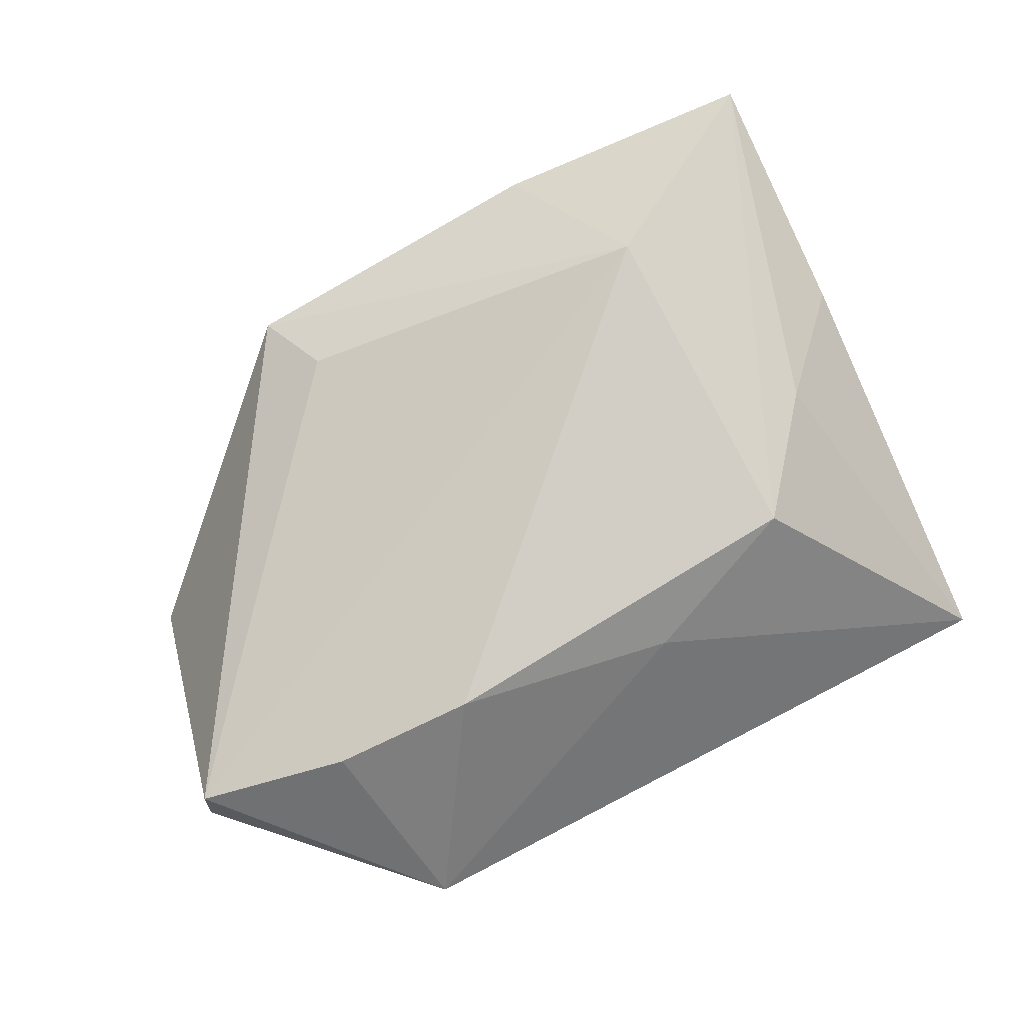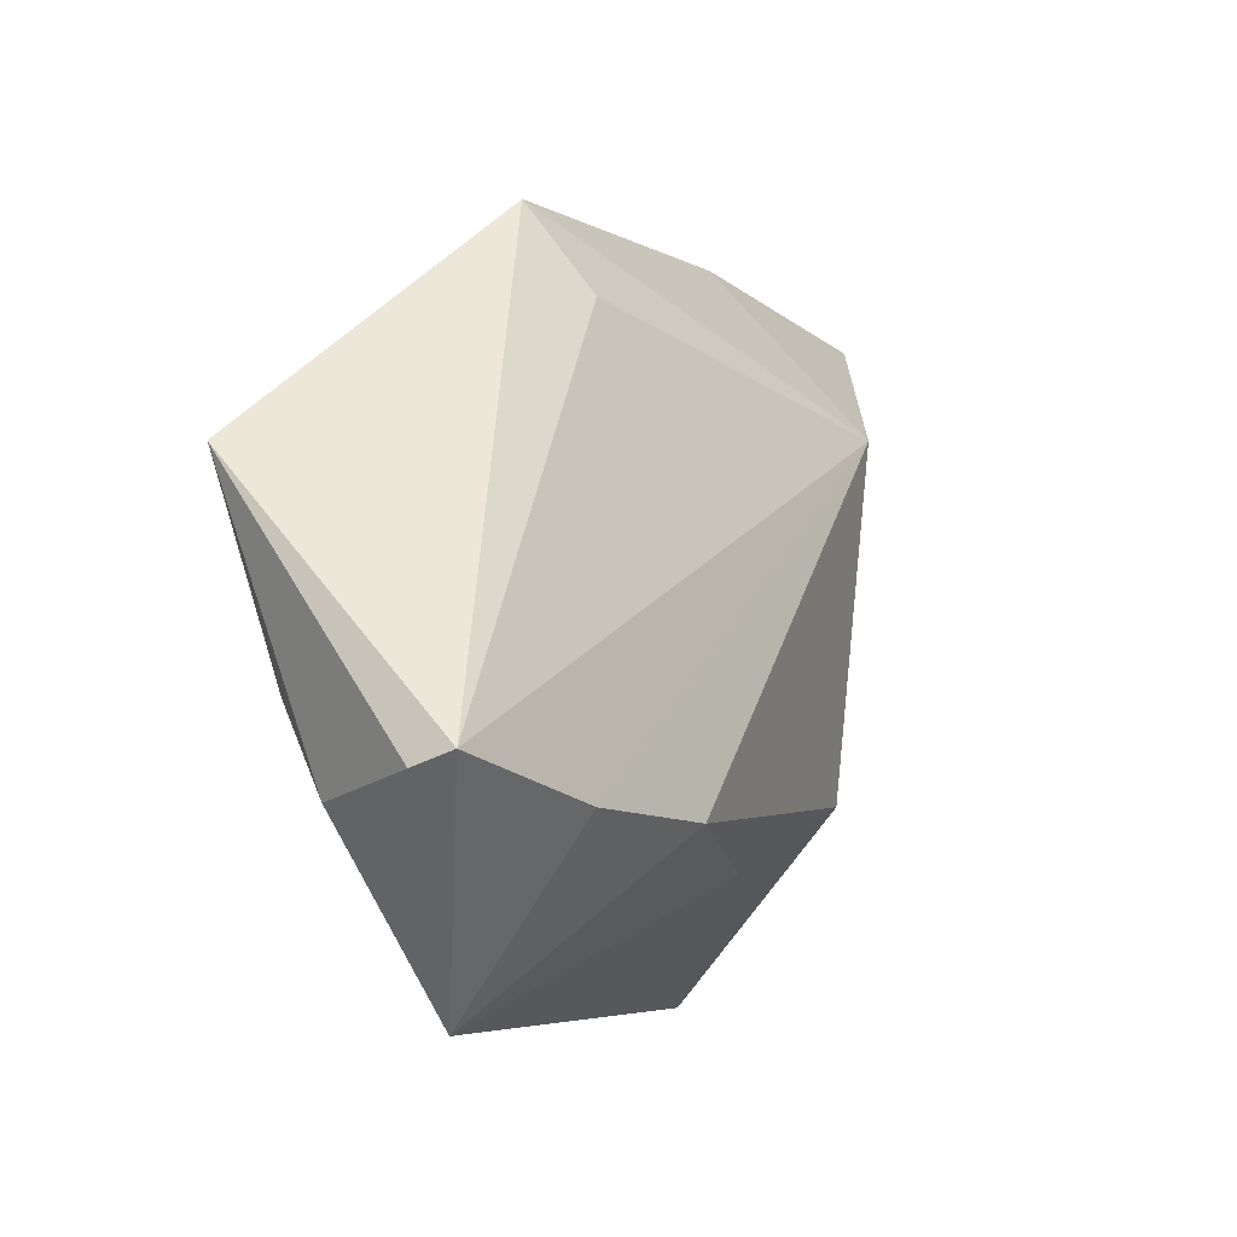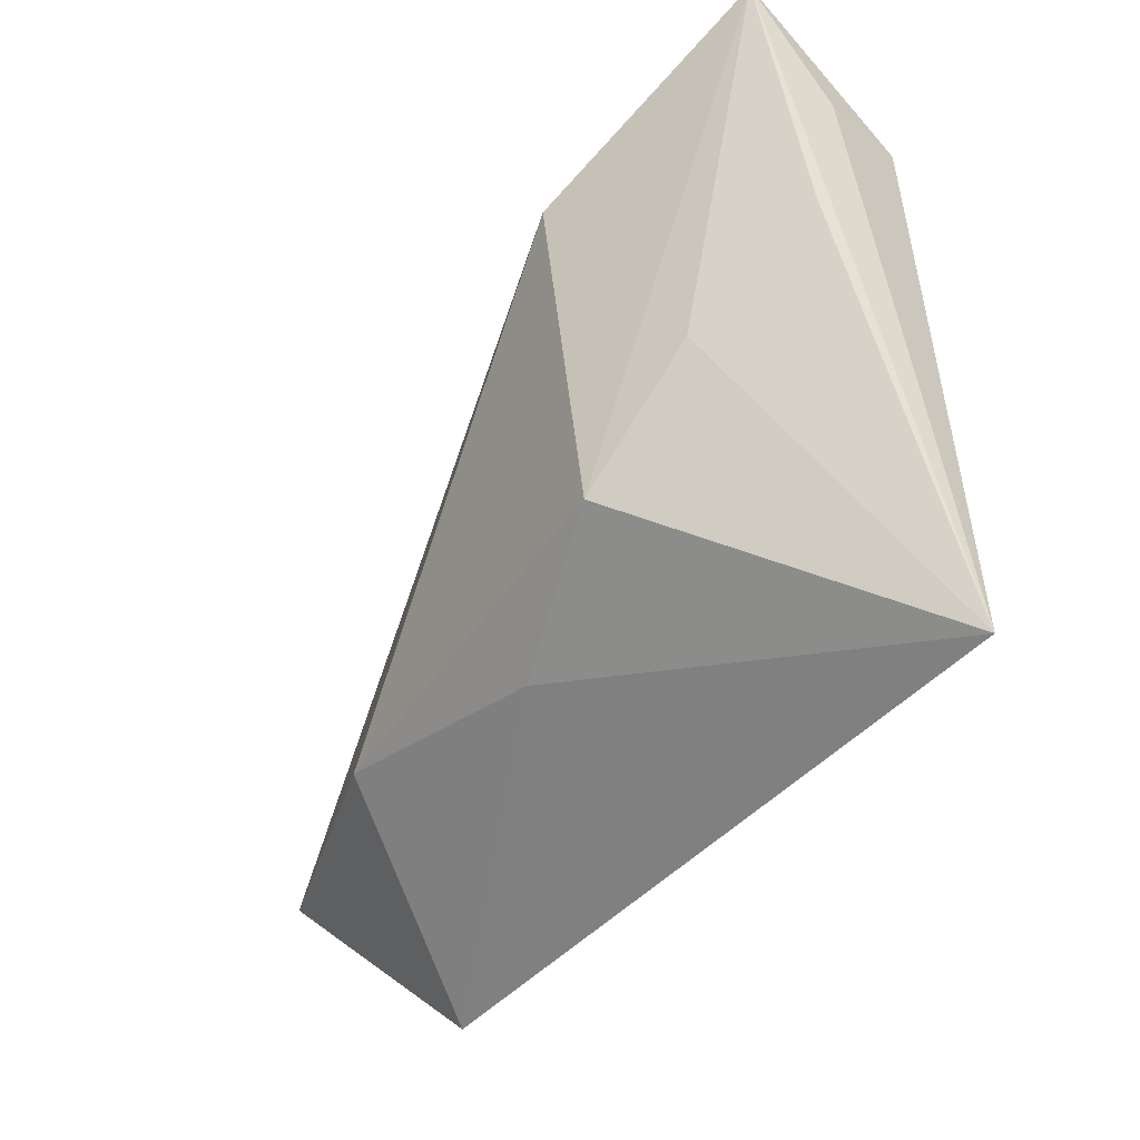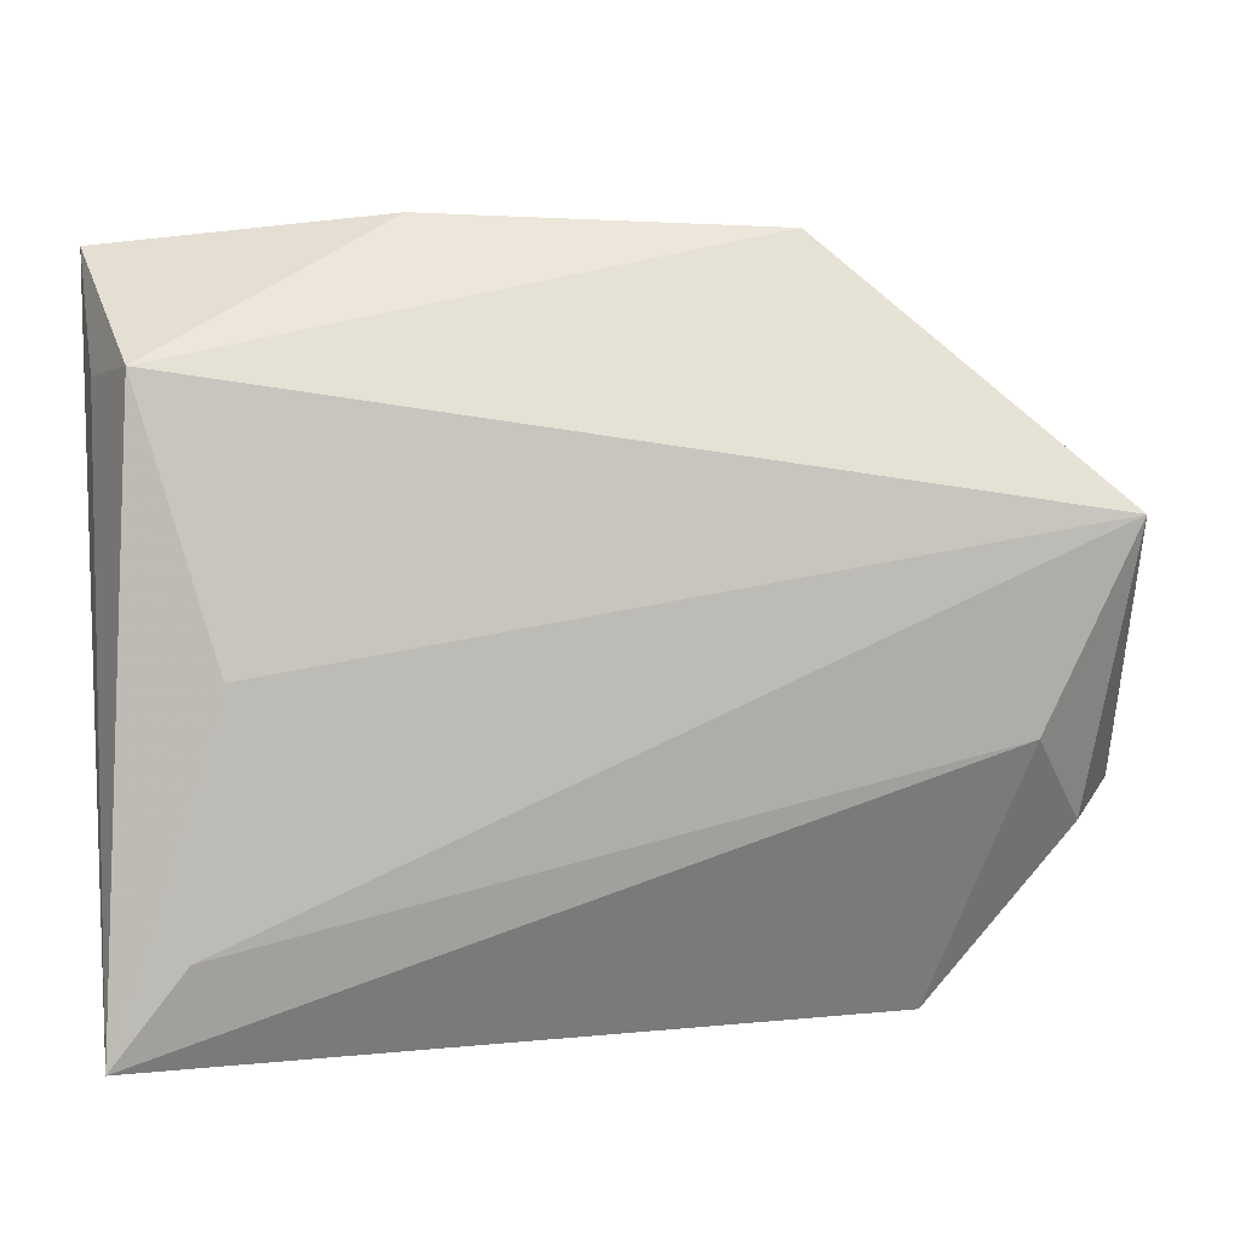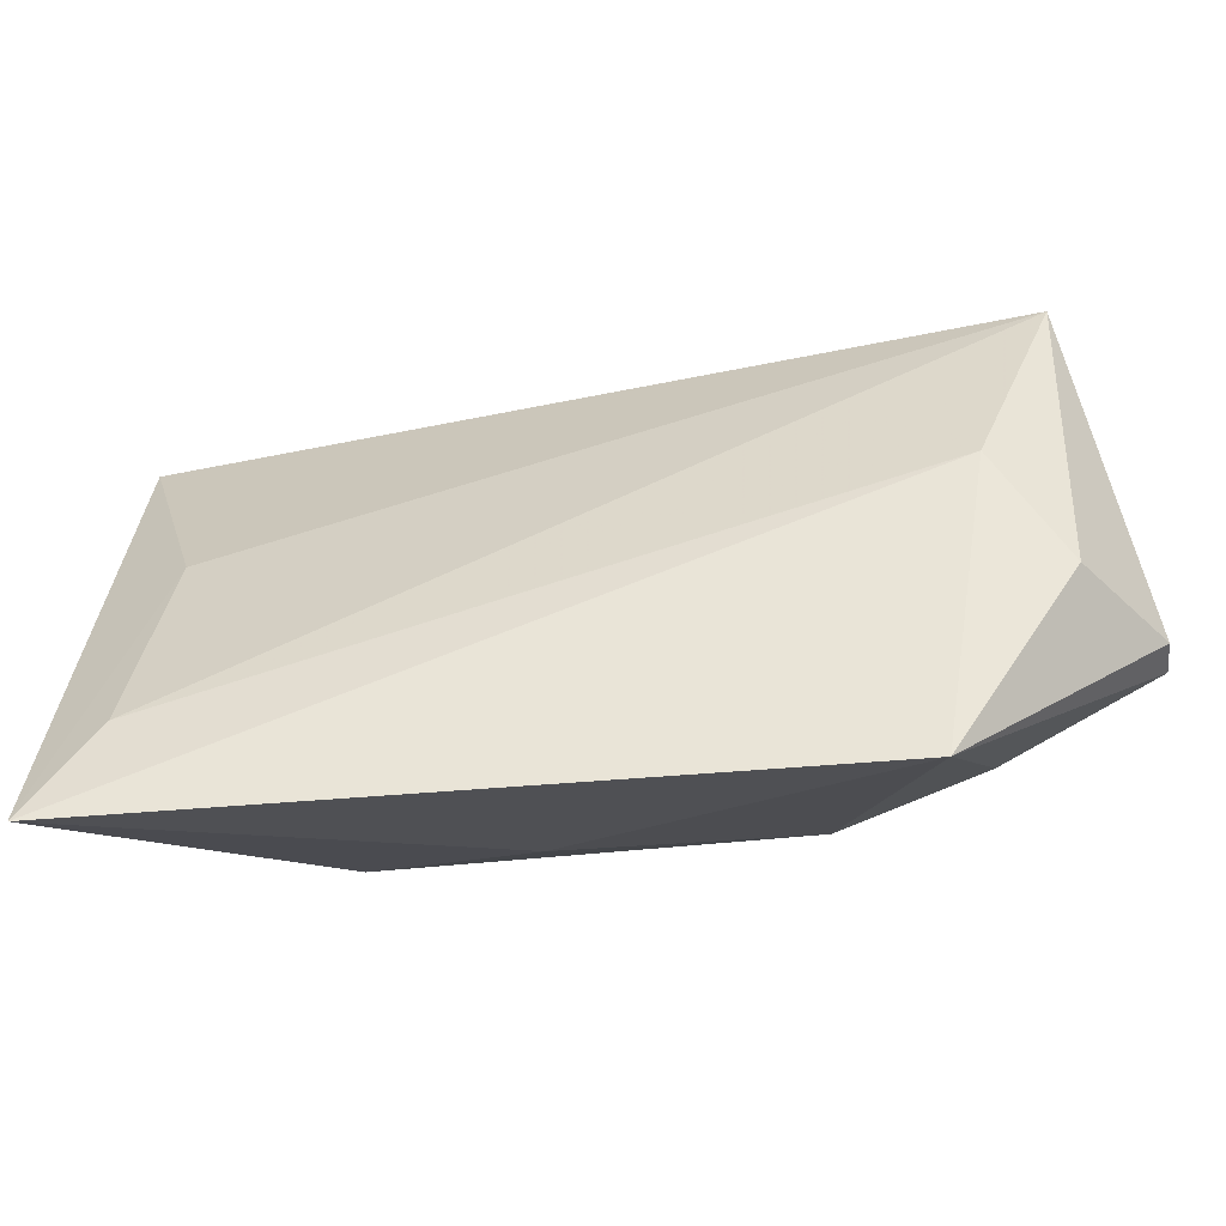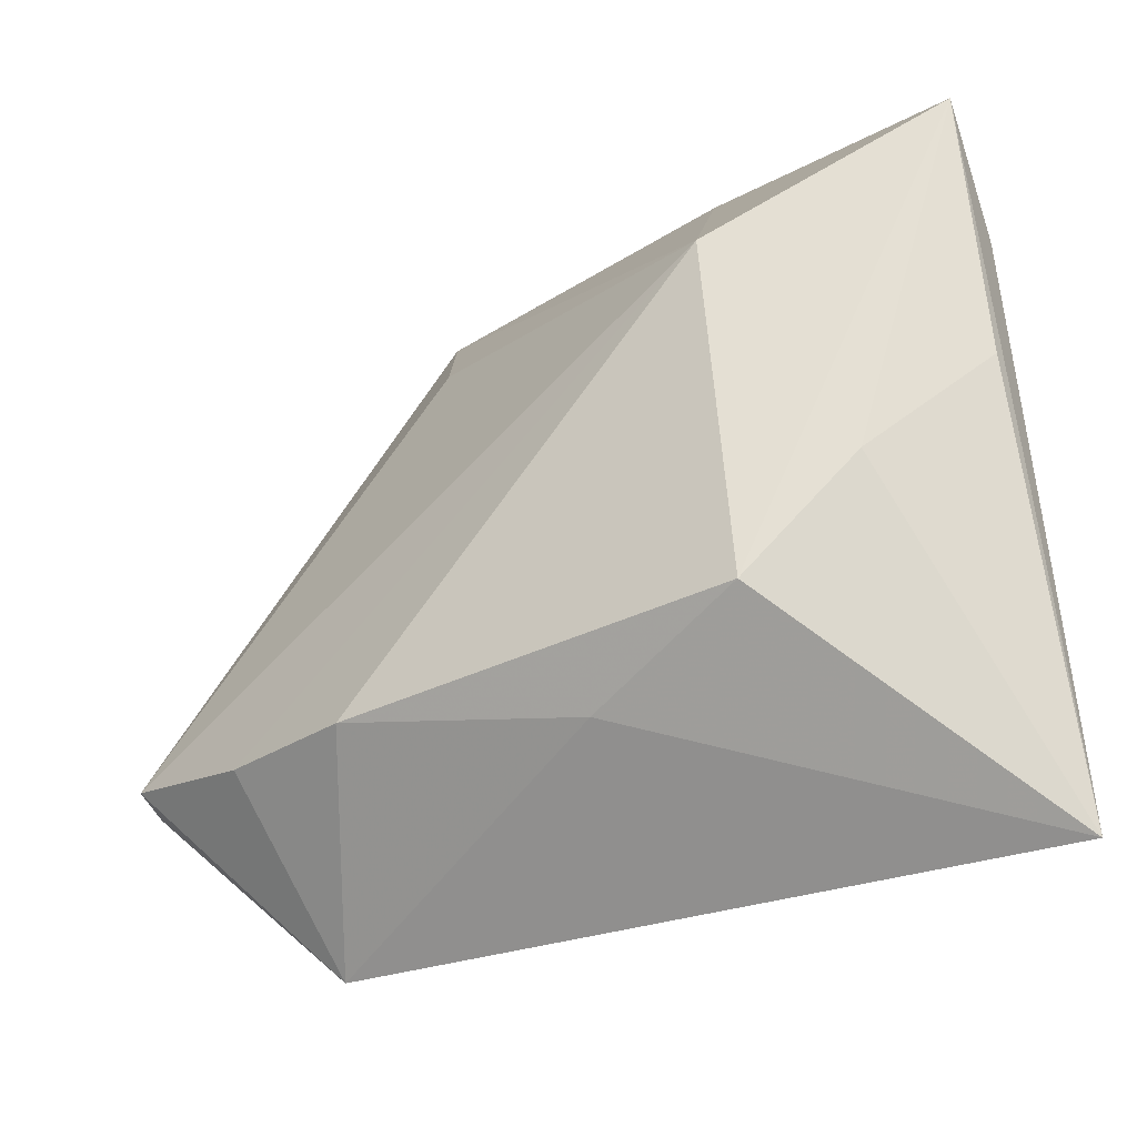
<metadata>
{"format":"obj","ext":"obj","renderer":"f3d","projection":"perspective","resolution":1024,"background":"white","views":[{"elev":80.0,"azim":-27.2,"up":"+Z"},{"elev":-6.6,"azim":-65.5,"up":"+Y"},{"elev":-40.8,"azim":63.3,"up":"+Y"},{"elev":6.3,"azim":171.8,"up":"+Y"},{"elev":-59.1,"azim":-166.2,"up":"+Y"},{"elev":-32.5,"azim":34.3,"up":"+Y"}]}
</metadata>
<code>
v 0.04748 -0.04002 -0.01369
v -0.0358 -0.04002 -0.000451
v -0.01895 0.03152 0.006376
v 0.02458 -0.01716 0.0152
v -0.0512 -0.01945 -0.00494
v 0.04935 0.03923 0.007845
v 0.04805 0.0264 -0.002171
v 0.04864 0.009007 0.001434
v -0.05428 0.01286 -0.0154
v 0.01704 0.0426 0.003493
v -0.0396 -0.01973 0.01602
v -0.02251 -0.02063 0.01928
v 0.0443 0.02753 -0.01199
v -0.05831 -0.01711 0.00748
v 0.02388 0.02321 0.01963
v -0.02272 0.04112 -1.305e-05
v -0.05782 -0.01556 0.01182
v 0.004666 -0.02486 0.01161
v 0.03564 -0.002144 -0.0154
v -0.03904 0.02446 -0.009251
v 0.03922 -0.02908 -0.0154
v -0.0444 -0.009571 -0.01338
v 0.03648 -0.00301 0.009872
f 19 13 1
f 9 13 19
f 7 6 1
f 1 13 7
f 7 13 6
f 1 2 22
f 17 16 9
f 23 4 1
f 6 4 23
f 1 4 18
f 18 4 12
f 18 2 1
f 12 2 18
f 15 4 6
f 12 4 15
f 20 13 9
f 9 16 20
f 20 16 13
f 6 13 10
f 13 16 10
f 10 15 6
f 16 15 10
f 21 19 1
f 9 19 21
f 1 22 21
f 21 22 9
f 11 2 12
f 11 17 2
f 12 15 11
f 11 15 17
f 14 17 9
f 2 17 14
f 1 6 8
f 8 23 1
f 6 23 8
f 16 17 3
f 3 15 16
f 17 15 3
f 5 22 2
f 2 14 5
f 9 22 5
f 5 14 9

</code>
